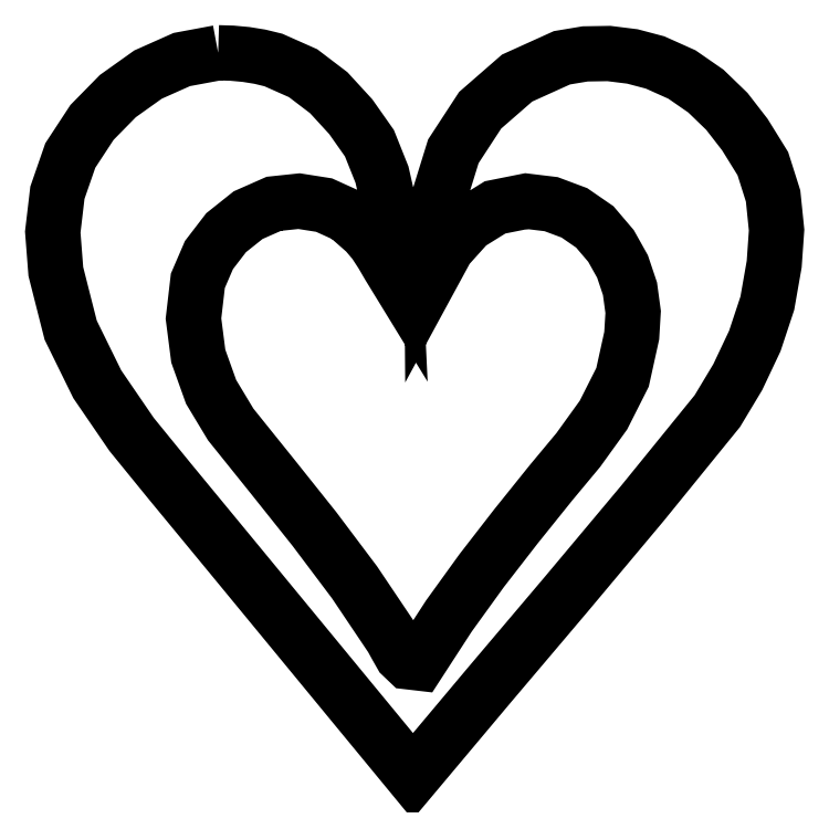
<metadata>
{"format":"dxf","ext":"dxf","renderer":"ezdxf+matplotlib","layout":"modelspace","background":"white","min_lineweight":24,"dpi":150}
</metadata>
<code>
0
SECTION
2
ENTITIES
0
LWPOLYLINE
8
Layer_1
90
101
70
0
10
56.2
20
244.7
30
0
10
43.92
20
242.4
30
0
10
32.52
20
237.3
30
0
10
22.31
20
230.1
30
0
10
13.6
20
221.2
30
0
10
6.26
20
210
30
0
10
1.905
20
197.4
30
0
10
0.3396
20
184.1
30
0
10
1.371
20
170.8
30
0
10
6.396
20
151
30
0
10
15.37
20
132.8
30
0
10
26.97
20
115.8
30
0
10
39.87
20
99.96
30
0
10
60.4
20
75.06
30
0
10
80.92
20
50.15
30
0
10
101.4
20
25.24
30
0
10
121.9
20
0.3396
30
0
10
147.8
20
31.1
30
0
10
173.7
20
61.75
30
0
10
199.5
20
92.53
30
0
10
224.8
20
123.7
30
0
10
231.7
20
135.2
30
0
10
237.5
20
147.3
30
0
10
241.7
20
160.1
30
0
10
244
20
173.3
30
0
10
244.8
20
184.8
30
0
10
243.7
20
196.3
30
0
10
240.2
20
207.3
30
0
10
234.1
20
217.1
30
0
10
228
20
224.9
30
0
10
220.9
20
231.8
30
0
10
212.9
20
237.4
30
0
10
203.8
20
241.4
30
0
10
196.1
20
243.5
30
0
10
188.2
20
244.5
30
0
10
180.2
20
244.3
30
0
10
172.3
20
243
30
0
10
157.2
20
236.2
30
0
10
144.7
20
225.3
30
0
10
135.6
20
211.4
30
0
10
130.7
20
195.5
30
0
10
129.6
20
189
30
0
10
128.8
20
182.2
30
0
10
128.4
20
175.5
30
0
10
128.4
20
169.5
30
0
10
133.5
20
178.8
30
0
10
140.7
20
186.9
30
0
10
149.7
20
192.5
30
0
10
160.3
20
194.6
30
0
10
168.7
20
193.6
30
0
10
176.5
20
190.6
30
0
10
183.4
20
185.9
30
0
10
188.9
20
179.5
30
0
10
192.8
20
172.5
30
0
10
195.3
20
165
30
0
10
196.4
20
157.2
30
0
10
195.9
20
149.2
30
0
10
192.8
20
135.1
30
0
10
186.3
20
122.3
30
0
10
177.9
20
110.6
30
0
10
168.6
20
99.47
30
0
10
156.8
20
84.72
30
0
10
145.2
20
69.78
30
0
10
134.1
20
54.46
30
0
10
123.8
20
38.59
30
0
10
120.5
20
38.98
30
0
10
118.2
20
41.18
30
0
10
116.4
20
44.22
30
0
10
114.8
20
47.11
30
0
10
102.3
20
65.83
30
0
10
88.7
20
83.87
30
0
10
74.61
20
101.5
30
0
10
60.45
20
119.2
30
0
10
53.82
20
130.2
30
0
10
49.49
20
142.3
30
0
10
47.86
20
154.9
30
0
10
49.35
20
167.7
30
0
10
53.1
20
176.4
30
0
10
58.9
20
183.9
30
0
10
66.33
20
189.9
30
0
10
75
20
193.7
30
0
10
83.53
20
194.6
30
0
10
91.98
20
193.3
30
0
10
99.71
20
189.7
30
0
10
106.1
20
184.1
30
0
10
109
20
180.7
30
0
10
111.6
20
176.8
30
0
10
113.8
20
172.9
30
0
10
115.9
20
169.5
30
0
10
115.4
20
180.9
30
0
10
114.1
20
192.4
30
0
10
111.5
20
203.6
30
0
10
107.3
20
214.2
30
0
10
101
20
223.1
30
0
10
93.57
20
231.2
30
0
10
84.89
20
237.8
30
0
10
74.87
20
242.3
30
0
10
70.31
20
243.4
30
0
10
65.64
20
244.1
30
0
10
60.91
20
244.6
30
0
10
56.2
20
244.7
30
0
0
ENDSEC
0
EOF

</code>
